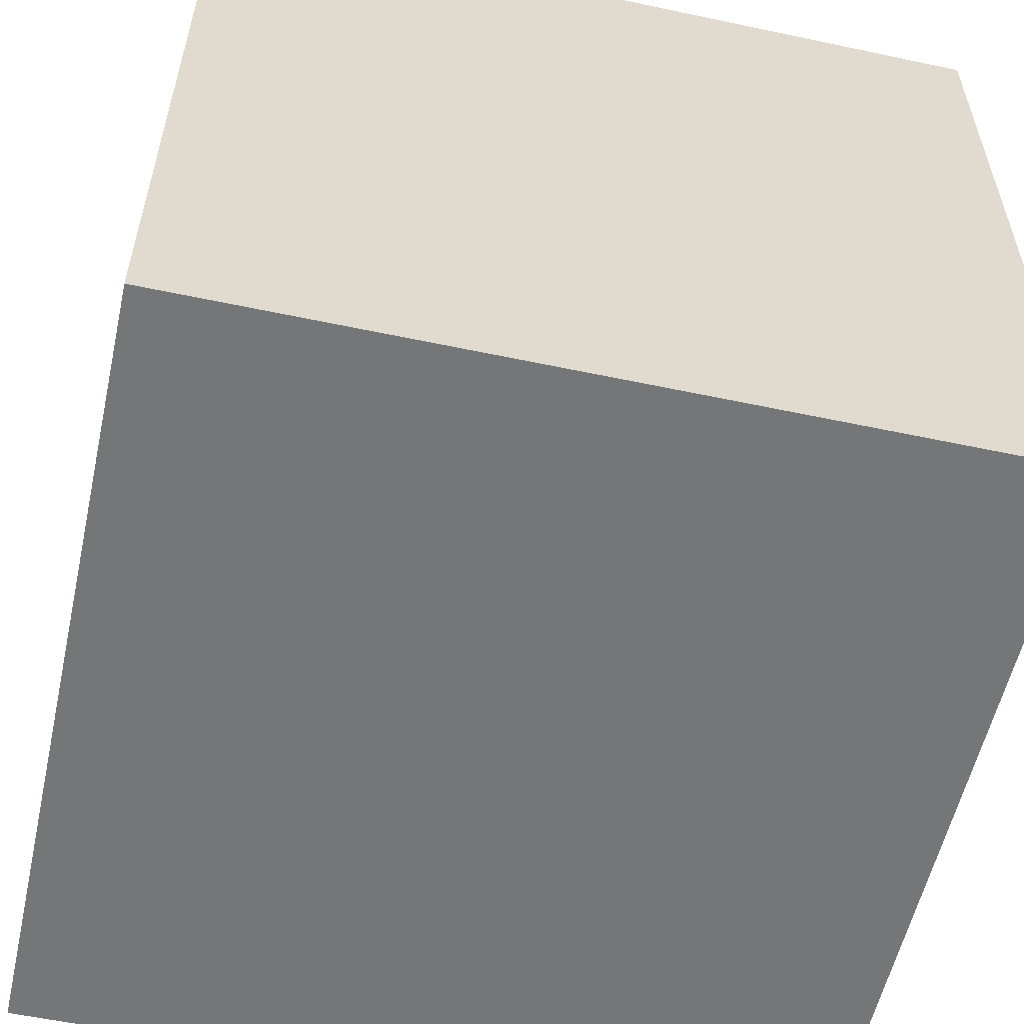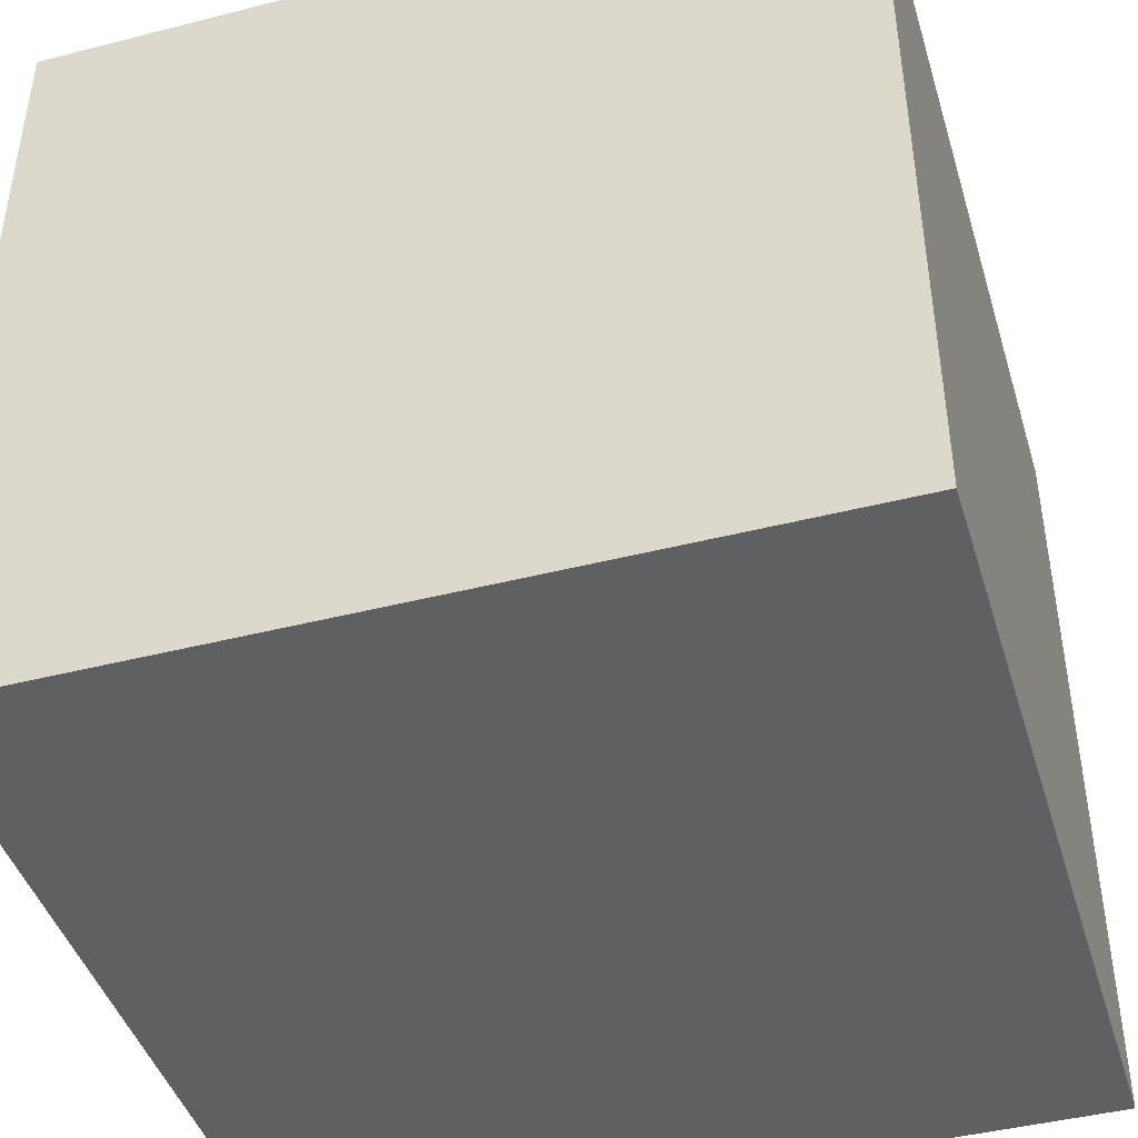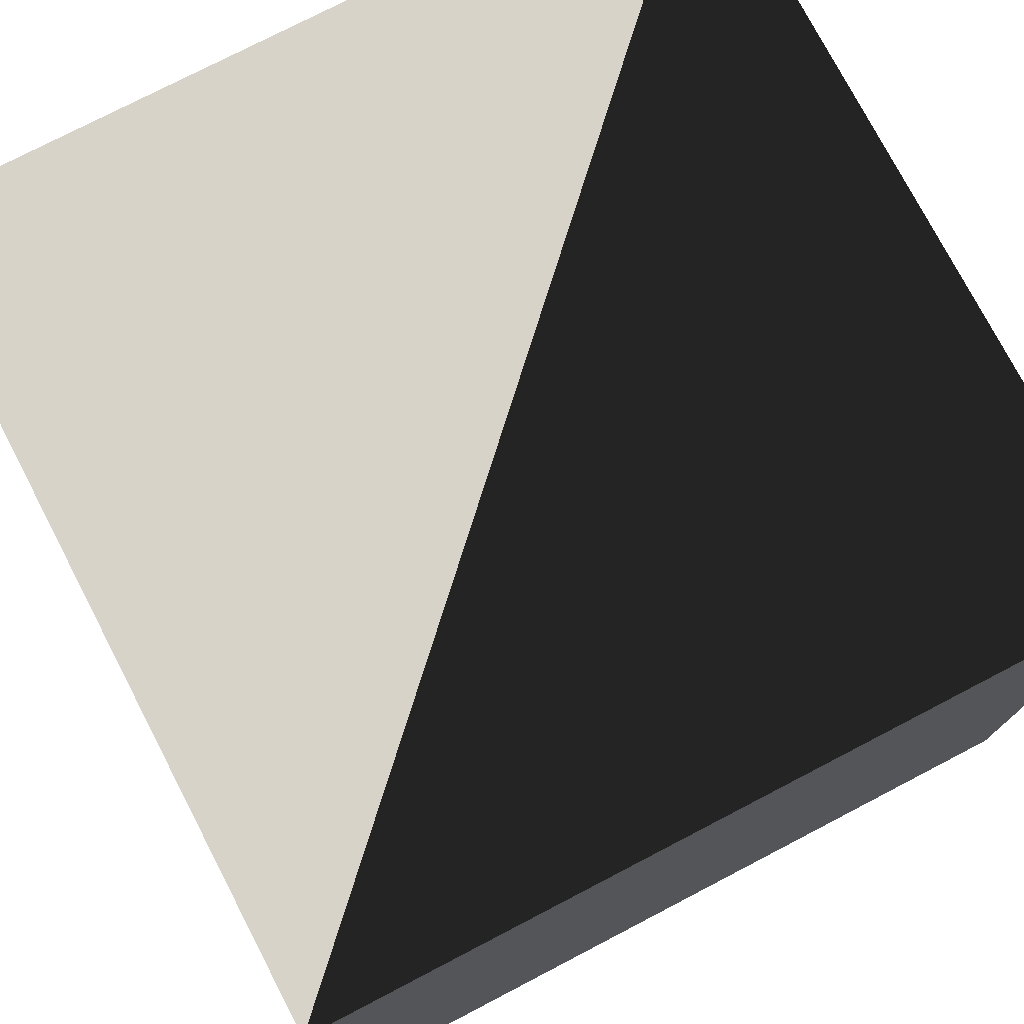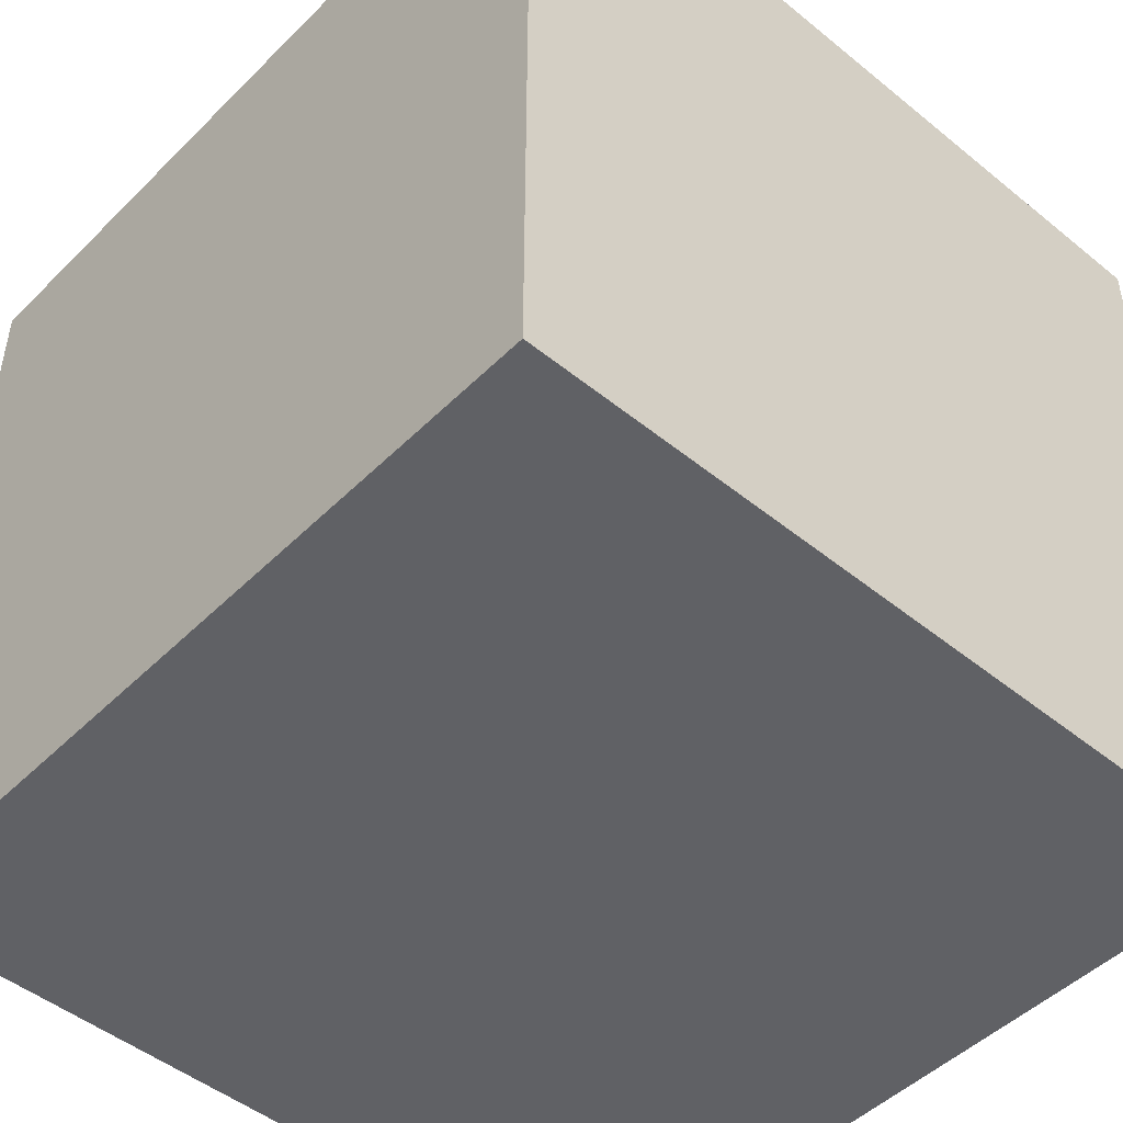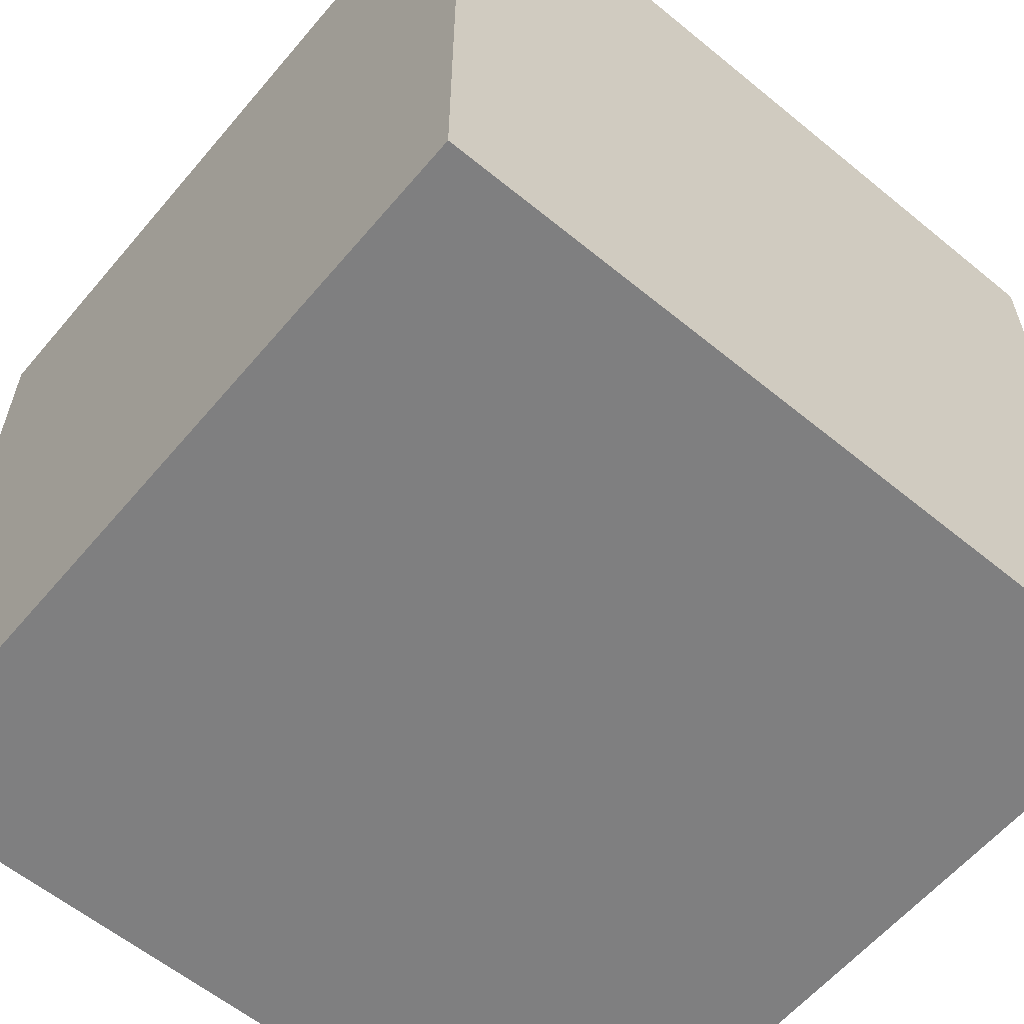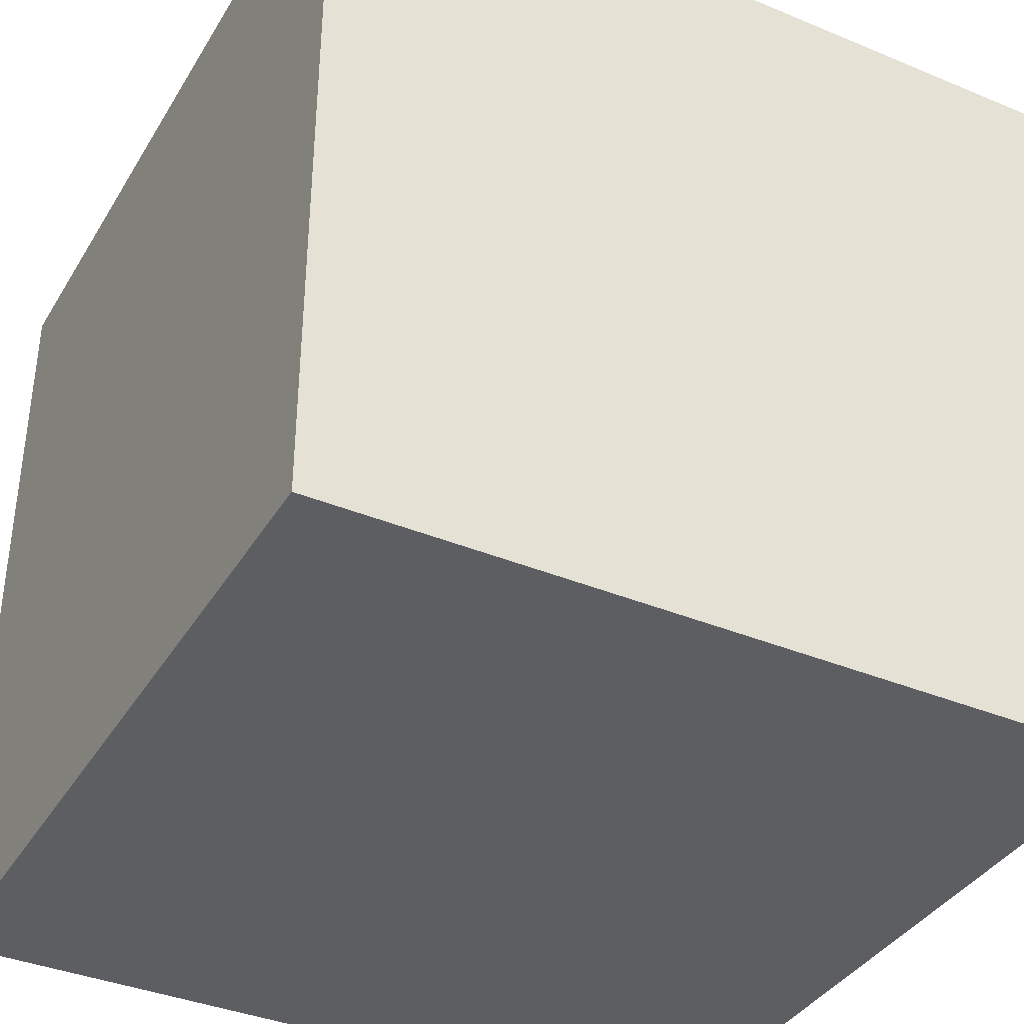
<metadata>
{"format":"obj","ext":"obj","renderer":"f3d","projection":"perspective","resolution":1024,"background":"white","views":[{"elev":-56.7,"azim":77.5,"up":"+Z"},{"elev":-43.8,"azim":106.7,"up":"+Y"},{"elev":76.2,"azim":62.5,"up":"+Y"},{"elev":-48.1,"azim":-42.3,"up":"+Y"},{"elev":-59.9,"azim":-40.0,"up":"+Y"},{"elev":-37.8,"azim":152.1,"up":"+Y"}]}
</metadata>
<code>
v 1 -1 -1
v 1 -1 1
v -1 -1 1
v -1 -1 -1
v 1 1 -1
v 1 1 1
v -1 1 1
v -1 1 -1
f 5 1 4
f 5 4 8
f 3 7 8
f 3 8 4
f 2 6 3
f 6 7 3
f 1 5 2
f 5 6 2
f 8 5 6
f 8 7 6
f 1 2 3
f 1 3 4

</code>
